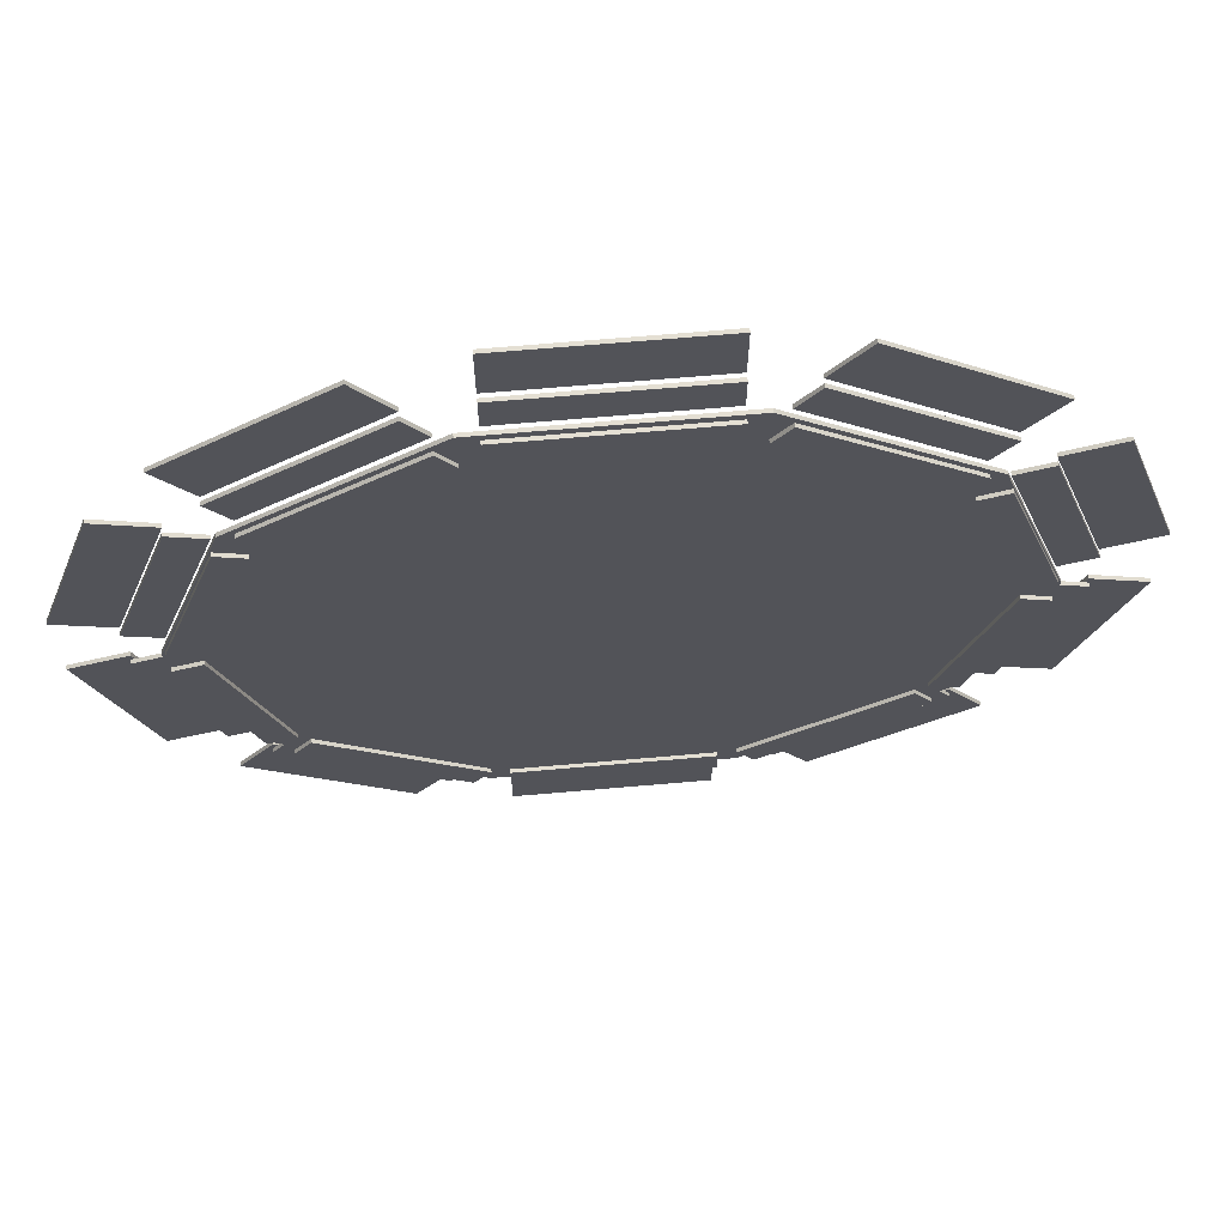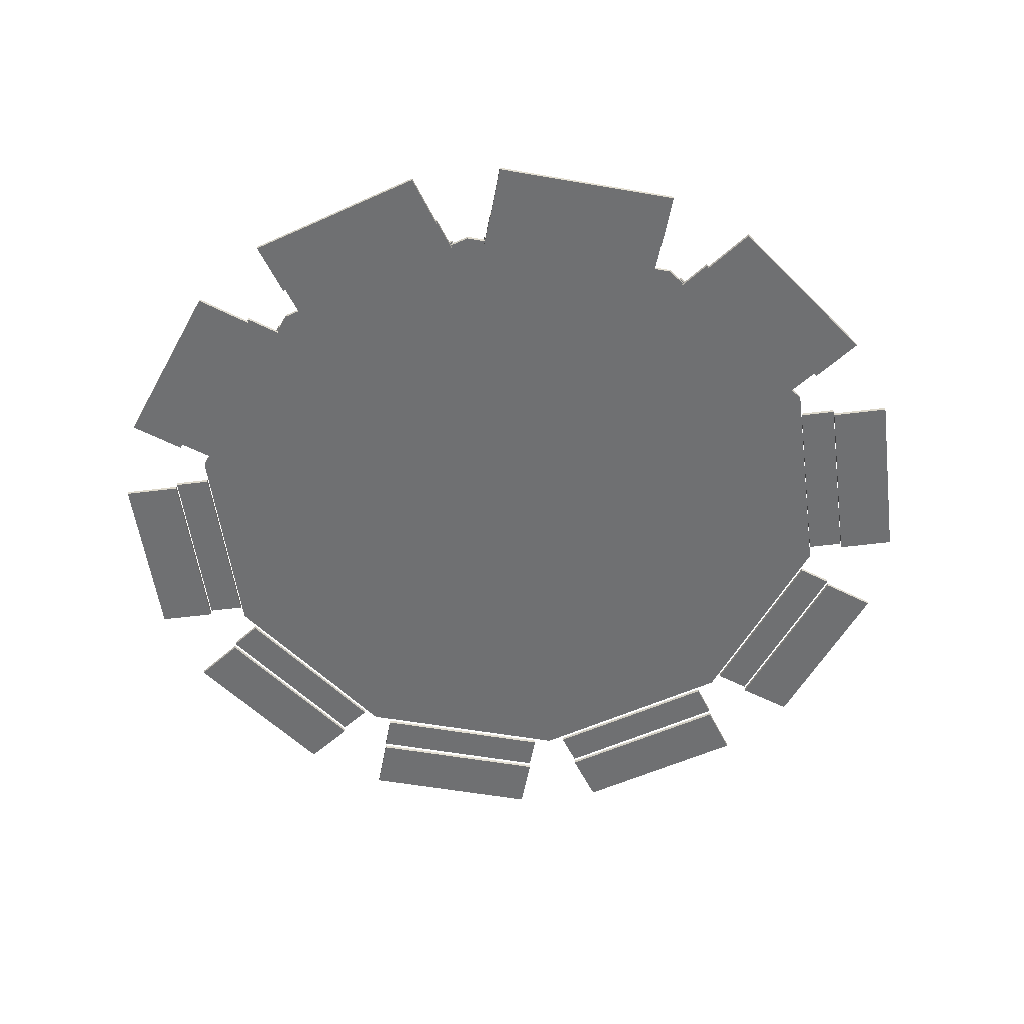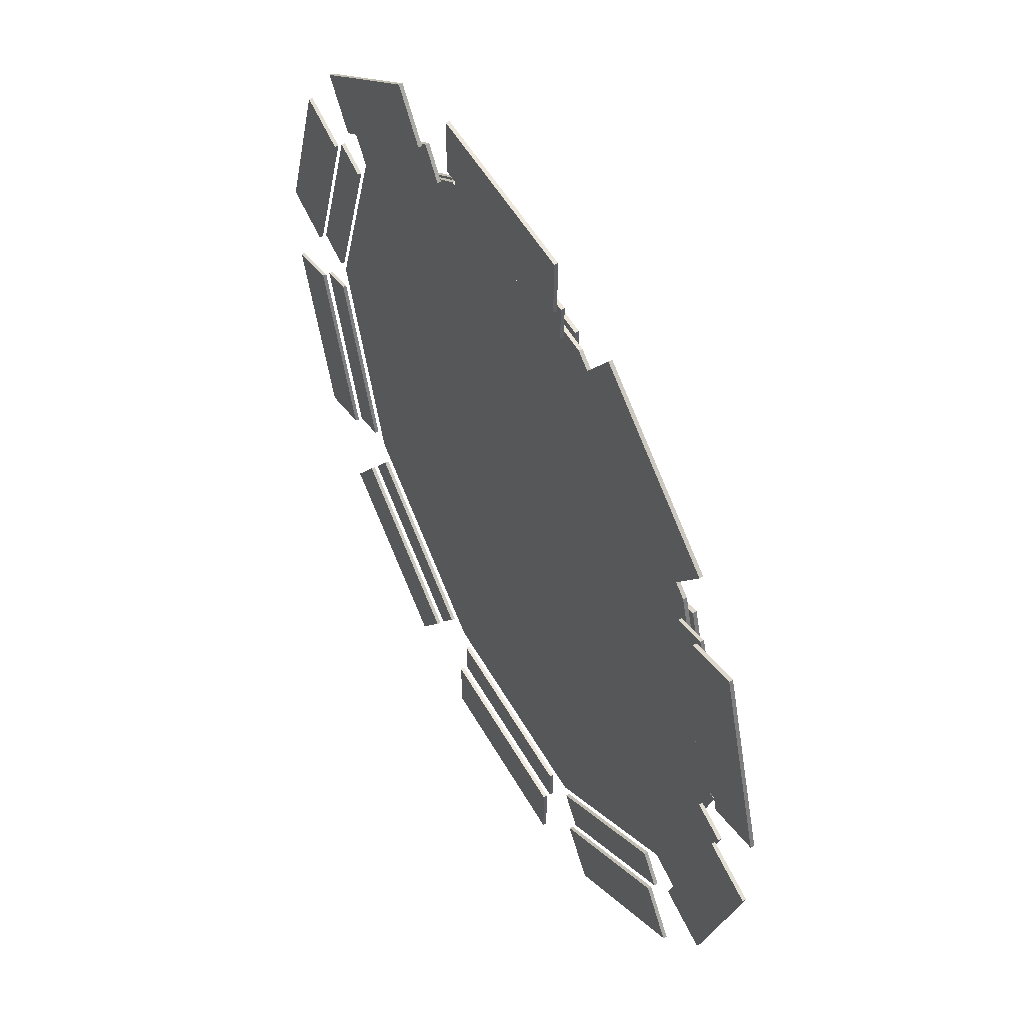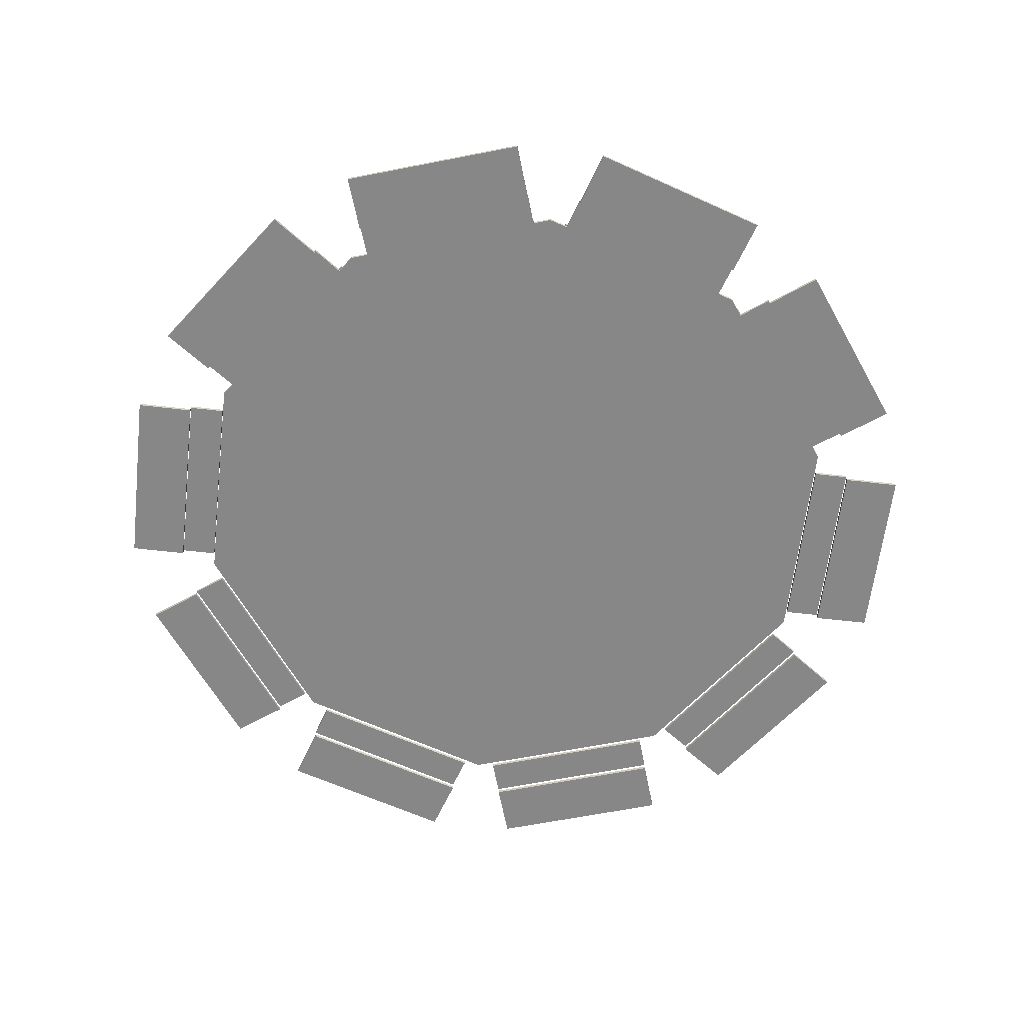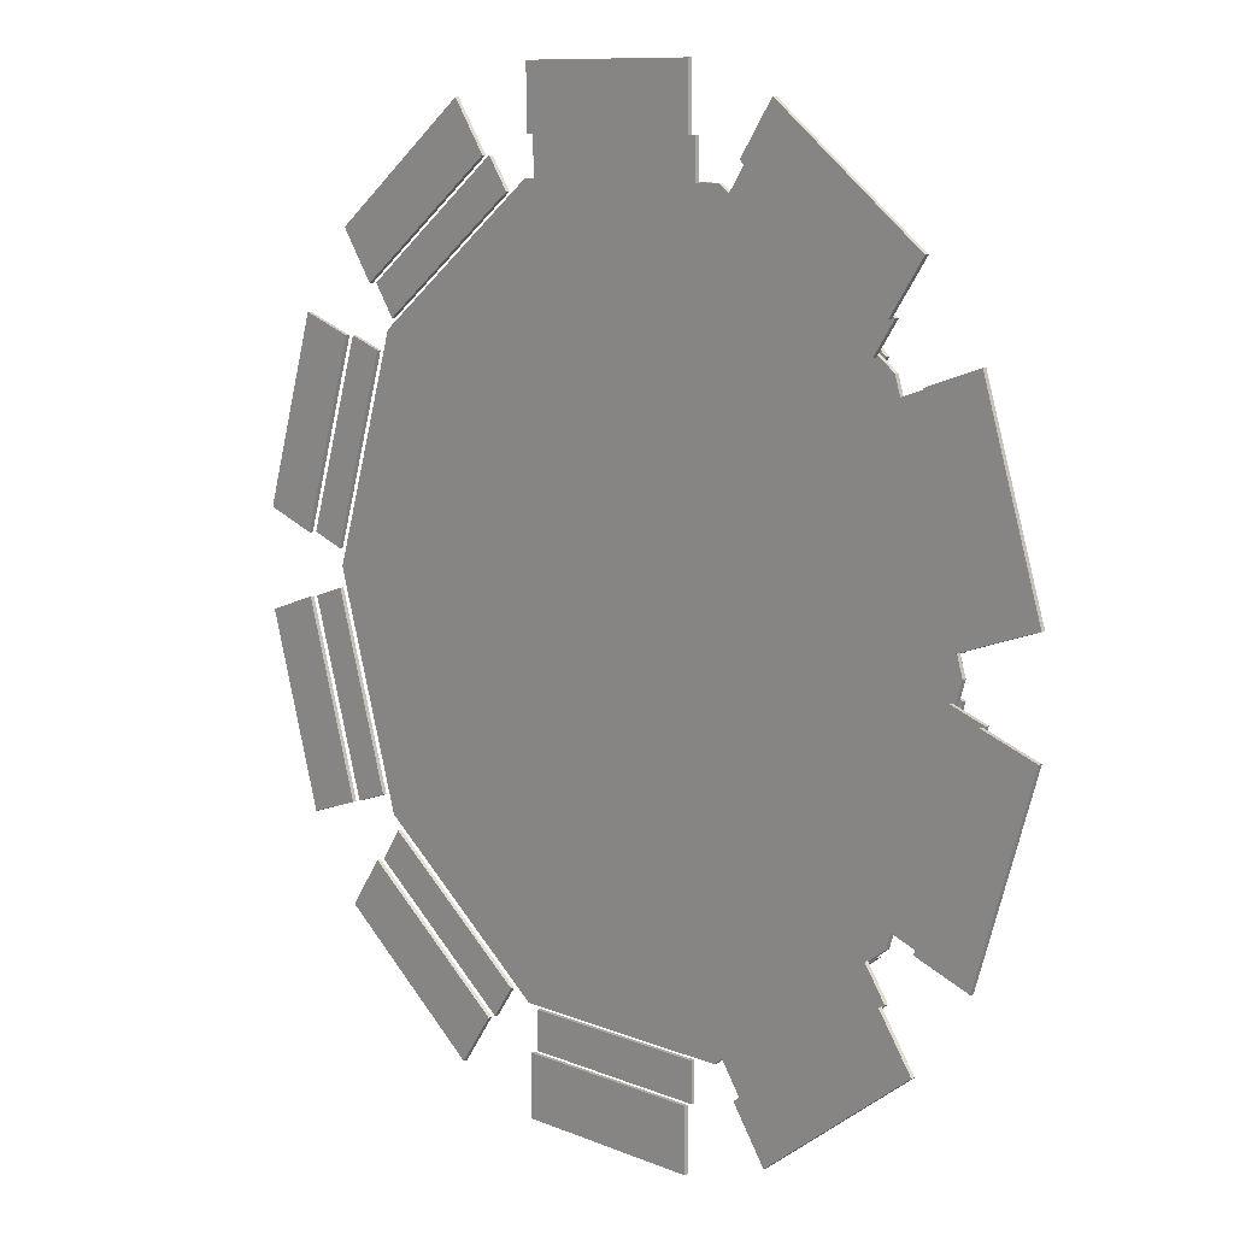
<metadata>
{"format":"obj","ext":"obj","renderer":"f3d","projection":"perspective","resolution":1024,"background":"white","views":[{"elev":66.8,"azim":175.0,"up":"+Z"},{"elev":-54.8,"azim":61.6,"up":"+Y"},{"elev":52.3,"azim":61.3,"up":"+Z"},{"elev":-62.5,"azim":-60.7,"up":"+Y"},{"elev":9.6,"azim":47.6,"up":"+Z"}]}
</metadata>
<code>
v  -15.6 0.25 -48
v  -15.6 -0.25 -48
v  15.6 0.25 -48
v  40.83 -0.25 -29.67
v  15.6 -0.25 -48
v  40.83 0.25 -29.67
v  0 0.25 -0
v  0 -0.25 0
v  40.83 0.25 29.67
v  50.47 0.25 -0
v  40.83 -0.25 29.67
v  50.47 -0.25 -0
v  15.6 0.25 48
v  15.6 -0.25 48
v  -15.6 0.25 48
v  -15.6 -0.25 48
v  -40.83 0.25 29.67
v  -40.83 -0.25 29.67
v  -50.47 -0.25 0
v  -40.83 0.25 -29.67
v  -50.47 0.25 0
v  -40.83 -0.25 -29.67
v  -15.6 0.25 -48
v  -15.6 -0.25 -48
v  15.6 0.25 -48
v  40.83 -0.25 -29.67
v  15.6 -0.25 -48
v  40.83 0.25 -29.67
v  40.83 0.25 29.67
v  50.47 0.25 -0
v  40.83 -0.25 29.67
v  50.47 -0.25 -0
v  15.6 0.25 48
v  15.6 -0.25 48
v  -15.6 0.25 48
v  -15.6 -0.25 48
v  -40.83 0.25 29.67
v  -40.83 -0.25 29.67
v  -50.47 -0.25 0
v  -40.83 0.25 -29.67
v  -50.47 0.25 0
v  -40.83 -0.25 -29.67
v  -13 0.75 -44
v  13 0.75 -44
v  -13 -0.75 -53
v  -13 -1.25 -48
v  -13 1.25 -48
v  -13 1.25 -44
v  13 1.25 -44
v  -13 0.75 -48
v  13 -1.75 -61
v  -13 -1.75 -53
v  13 1.25 -48
v  -13 -1.75 -61
v  -13 -1.25 -53
v  13 -2.25 -61
v  -13 -2.25 -61
v  13 0.75 -48
v  13 -2.25 -53
v  -13 -0.75 -48
v  13 -0.75 -48
v  13 -1.25 -48
v  13 -0.75 -53
v  13 -1.25 -53
v  13 -1.75 -53
v  -13 -2.25 -53
v  15.35 0.75 -43.24
v  36.38 0.75 -27.96
v  20.64 -0.75 -50.52
v  17.7 -1.25 -46.47
v  17.7 1.25 -46.47
v  15.35 1.25 -43.24
v  36.38 1.25 -27.96
v  17.7 0.75 -46.47
v  46.37 -1.75 -41.71
v  20.64 -1.75 -50.52
v  38.73 1.25 -31.19
v  25.34 -1.75 -56.99
v  20.64 -1.25 -50.52
v  46.37 -2.25 -41.71
v  25.34 -2.25 -56.99
v  38.73 0.75 -31.19
v  41.67 -2.25 -35.24
v  17.7 -0.75 -46.47
v  38.73 -0.75 -31.19
v  38.73 -1.25 -31.19
v  41.67 -0.75 -35.24
v  41.67 -1.25 -35.24
v  41.67 -1.75 -35.24
v  20.64 -2.25 -50.52
v  37.83 0.75 -25.96
v  45.86 0.75 -1.233
v  46.39 -0.75 -28.74
v  41.63 -1.25 -27.2
v  41.63 1.25 -27.2
v  37.83 1.25 -25.96
v  45.86 1.25 -1.233
v  41.63 0.75 -27.2
v  62.03 -1.75 -6.486
v  46.39 -1.75 -28.74
v  49.67 1.25 -2.469
v  54 -1.75 -31.21
v  46.39 -1.25 -28.74
v  62.03 -2.25 -6.486
v  54 -2.25 -31.21
v  49.67 0.75 -2.469
v  54.42 -2.25 -4.014
v  41.63 -0.75 -27.2
v  49.67 -0.75 -2.469
v  49.67 -1.25 -2.469
v  54.42 -0.75 -4.014
v  54.42 -1.25 -4.014
v  54.42 -1.75 -4.014
v  46.39 -2.25 -28.74
v  45.86 0.75 1.233
v  37.83 0.75 25.96
v  54.42 -0.75 4.014
v  49.67 -1.25 2.469
v  49.67 1.25 2.469
v  45.86 1.25 1.233
v  37.83 1.25 25.96
v  49.67 0.75 2.469
v  54 -1.75 31.21
v  54.42 -1.75 4.014
v  41.63 1.25 27.2
v  62.03 -1.75 6.486
v  54.42 -1.25 4.014
v  54 -2.25 31.21
v  62.03 -2.25 6.486
v  41.63 0.75 27.2
v  46.39 -2.25 28.74
v  49.67 -0.75 2.469
v  41.63 -0.75 27.2
v  41.63 -1.25 27.2
v  46.39 -0.75 28.74
v  46.39 -1.25 28.74
v  46.39 -1.75 28.74
v  54.42 -2.25 4.014
v  36.38 0.75 27.96
v  15.35 0.75 43.24
v  41.67 -0.75 35.24
v  38.73 -1.25 31.19
v  38.73 1.25 31.19
v  36.38 1.25 27.96
v  15.35 1.25 43.24
v  38.73 0.75 31.19
v  25.34 -1.75 56.99
v  41.67 -1.75 35.24
v  17.7 1.25 46.47
v  46.37 -1.75 41.71
v  41.67 -1.25 35.24
v  25.34 -2.25 56.99
v  46.37 -2.25 41.71
v  17.7 0.75 46.47
v  20.64 -2.25 50.52
v  38.73 -0.75 31.19
v  17.7 -0.75 46.47
v  17.7 -1.25 46.47
v  20.64 -0.75 50.52
v  20.64 -1.25 50.52
v  20.64 -1.75 50.52
v  41.67 -2.25 35.24
v  13 0.75 44
v  -13 0.75 44
v  13 -0.75 53
v  13 -1.25 48
v  13 1.25 48
v  13 1.25 44
v  -13 1.25 44
v  13 0.75 48
v  -13 -1.75 61
v  13 -1.75 53
v  -13 1.25 48
v  13 -1.75 61
v  13 -1.25 53
v  -13 -2.25 61
v  13 -2.25 61
v  -13 0.75 48
v  -13 -2.25 53
v  13 -0.75 48
v  -13 -0.75 48
v  -13 -1.25 48
v  -13 -0.75 53
v  -13 -1.25 53
v  -13 -1.75 53
v  13 -2.25 53
v  -15.35 0.75 43.24
v  -36.38 0.75 27.96
v  -20.64 -0.75 50.52
v  -17.7 -1.25 46.47
v  -17.7 1.25 46.47
v  -15.35 1.25 43.24
v  -36.38 1.25 27.96
v  -17.7 0.75 46.47
v  -46.37 -1.75 41.71
v  -20.64 -1.75 50.52
v  -38.73 1.25 31.19
v  -25.34 -1.75 56.99
v  -20.64 -1.25 50.52
v  -46.37 -2.25 41.71
v  -25.34 -2.25 56.99
v  -38.73 0.75 31.19
v  -41.67 -2.25 35.24
v  -17.7 -0.75 46.47
v  -38.73 -0.75 31.19
v  -38.73 -1.25 31.19
v  -41.67 -0.75 35.24
v  -41.67 -1.25 35.24
v  -41.67 -1.75 35.24
v  -20.64 -2.25 50.52
v  -37.83 0.75 25.96
v  -45.86 0.75 1.233
v  -46.39 -0.75 28.74
v  -41.63 -1.25 27.2
v  -41.63 1.25 27.2
v  -37.83 1.25 25.96
v  -45.86 1.25 1.233
v  -41.63 0.75 27.2
v  -62.03 -1.75 6.486
v  -46.39 -1.75 28.74
v  -49.67 1.25 2.469
v  -54 -1.75 31.21
v  -46.39 -1.25 28.74
v  -62.03 -2.25 6.486
v  -54 -2.25 31.21
v  -49.67 0.75 2.469
v  -54.42 -2.25 4.014
v  -41.63 -0.75 27.2
v  -49.67 -0.75 2.469
v  -49.67 -1.25 2.469
v  -54.42 -0.75 4.014
v  -54.42 -1.25 4.014
v  -54.42 -1.75 4.014
v  -46.39 -2.25 28.74
v  -45.86 0.75 -1.233
v  -37.83 0.75 -25.96
v  -54.42 -0.75 -4.014
v  -49.67 -1.25 -2.469
v  -49.67 1.25 -2.469
v  -45.86 1.25 -1.233
v  -37.83 1.25 -25.96
v  -49.67 0.75 -2.469
v  -54 -1.75 -31.21
v  -54.42 -1.75 -4.014
v  -41.63 1.25 -27.2
v  -62.03 -1.75 -6.486
v  -54.42 -1.25 -4.014
v  -54 -2.25 -31.21
v  -62.03 -2.25 -6.486
v  -41.63 0.75 -27.2
v  -46.39 -2.25 -28.74
v  -49.67 -0.75 -2.469
v  -41.63 -0.75 -27.2
v  -41.63 -1.25 -27.2
v  -46.39 -0.75 -28.74
v  -46.39 -1.25 -28.74
v  -46.39 -1.75 -28.74
v  -54.42 -2.25 -4.014
v  -36.38 0.75 -27.96
v  -15.35 0.75 -43.24
v  -41.67 -0.75 -35.24
v  -38.73 -1.25 -31.19
v  -38.73 1.25 -31.19
v  -36.38 1.25 -27.96
v  -15.35 1.25 -43.24
v  -38.73 0.75 -31.19
v  -25.34 -1.75 -56.99
v  -41.67 -1.75 -35.24
v  -17.7 1.25 -46.47
v  -46.37 -1.75 -41.71
v  -41.67 -1.25 -35.24
v  -25.34 -2.25 -56.99
v  -46.37 -2.25 -41.71
v  -17.7 0.75 -46.47
v  -20.64 -2.25 -50.52
v  -38.73 -0.75 -31.19
v  -17.7 -0.75 -46.47
v  -17.7 -1.25 -46.47
v  -20.64 -0.75 -50.52
v  -20.64 -1.25 -50.52
v  -20.64 -1.75 -50.52
v  -41.67 -2.25 -35.24
g 10_Table_COL
f 5 2 1
f 1 3 5
f 25 23 7
f 24 27 8
f 4 5 3
f 3 6 4
f 28 25 7
f 27 26 8
f 12 4 6
f 6 10 12
f 30 28 7
f 26 32 8
f 11 12 10
f 10 9 11
f 29 30 7
f 32 31 8
f 14 11 9
f 9 13 14
f 33 29 7
f 31 34 8
f 16 14 13
f 13 15 16
f 35 33 7
f 34 36 8
f 18 16 15
f 15 17 18
f 37 35 7
f 36 38 8
f 19 18 17
f 17 21 19
f 41 37 7
f 38 39 8
f 22 19 21
f 21 20 22
f 40 41 7
f 39 42 8
f 2 22 20
f 20 1 2
f 23 40 7
f 42 24 8
f 45 60 61
f 61 63 45
f 61 60 46
f 46 62 61
f 46 55 64
f 64 62 46
f 64 55 45
f 45 63 64
f 64 63 61
f 61 62 64
f 60 45 55
f 55 46 60
f 54 52 65
f 65 51 54
f 65 52 66
f 66 59 65
f 66 57 56
f 56 59 66
f 57 54 51
f 51 56 57
f 56 51 65
f 65 59 56
f 52 54 57
f 57 66 52
f 47 48 49
f 49 53 47
f 49 48 43
f 43 44 49
f 43 50 58
f 58 44 43
f 58 50 47
f 47 53 58
f 58 53 49
f 49 44 58
f 48 47 50
f 50 43 48
f 69 84 85
f 85 87 69
f 85 84 70
f 70 86 85
f 70 79 88
f 88 86 70
f 88 79 69
f 69 87 88
f 88 87 85
f 85 86 88
f 84 69 79
f 79 70 84
f 78 76 89
f 89 75 78
f 89 76 90
f 90 83 89
f 90 81 80
f 80 83 90
f 81 78 75
f 75 80 81
f 80 75 89
f 89 83 80
f 76 78 81
f 81 90 76
f 71 72 73
f 73 77 71
f 73 72 67
f 67 68 73
f 67 74 82
f 82 68 67
f 82 74 71
f 71 77 82
f 82 77 73
f 73 68 82
f 72 71 74
f 74 67 72
f 93 108 109
f 109 111 93
f 109 108 94
f 94 110 109
f 94 103 112
f 112 110 94
f 112 103 93
f 93 111 112
f 112 111 109
f 109 110 112
f 108 93 103
f 103 94 108
f 102 100 113
f 113 99 102
f 113 100 114
f 114 107 113
f 114 105 104
f 104 107 114
f 105 102 99
f 99 104 105
f 104 99 113
f 113 107 104
f 100 102 105
f 105 114 100
f 95 96 97
f 97 101 95
f 97 96 91
f 91 92 97
f 91 98 106
f 106 92 91
f 106 98 95
f 95 101 106
f 106 101 97
f 97 92 106
f 96 95 98
f 98 91 96
f 117 132 133
f 133 135 117
f 133 132 118
f 118 134 133
f 118 127 136
f 136 134 118
f 136 127 117
f 117 135 136
f 136 135 133
f 133 134 136
f 132 117 127
f 127 118 132
f 126 124 137
f 137 123 126
f 137 124 138
f 138 131 137
f 138 129 128
f 128 131 138
f 129 126 123
f 123 128 129
f 128 123 137
f 137 131 128
f 124 126 129
f 129 138 124
f 119 120 121
f 121 125 119
f 121 120 115
f 115 116 121
f 115 122 130
f 130 116 115
f 130 122 119
f 119 125 130
f 130 125 121
f 121 116 130
f 120 119 122
f 122 115 120
f 141 156 157
f 157 159 141
f 157 156 142
f 142 158 157
f 142 151 160
f 160 158 142
f 160 151 141
f 141 159 160
f 160 159 157
f 157 158 160
f 156 141 151
f 151 142 156
f 150 148 161
f 161 147 150
f 161 148 162
f 162 155 161
f 162 153 152
f 152 155 162
f 153 150 147
f 147 152 153
f 152 147 161
f 161 155 152
f 148 150 153
f 153 162 148
f 143 144 145
f 145 149 143
f 145 144 139
f 139 140 145
f 139 146 154
f 154 140 139
f 154 146 143
f 143 149 154
f 154 149 145
f 145 140 154
f 144 143 146
f 146 139 144
f 165 180 181
f 181 183 165
f 181 180 166
f 166 182 181
f 166 175 184
f 184 182 166
f 184 175 165
f 165 183 184
f 184 183 181
f 181 182 184
f 180 165 175
f 175 166 180
f 174 172 185
f 185 171 174
f 185 172 186
f 186 179 185
f 186 177 176
f 176 179 186
f 177 174 171
f 171 176 177
f 176 171 185
f 185 179 176
f 172 174 177
f 177 186 172
f 167 168 169
f 169 173 167
f 169 168 163
f 163 164 169
f 163 170 178
f 178 164 163
f 178 170 167
f 167 173 178
f 178 173 169
f 169 164 178
f 168 167 170
f 170 163 168
f 189 204 205
f 205 207 189
f 205 204 190
f 190 206 205
f 190 199 208
f 208 206 190
f 208 199 189
f 189 207 208
f 208 207 205
f 205 206 208
f 204 189 199
f 199 190 204
f 198 196 209
f 209 195 198
f 209 196 210
f 210 203 209
f 210 201 200
f 200 203 210
f 201 198 195
f 195 200 201
f 200 195 209
f 209 203 200
f 196 198 201
f 201 210 196
f 191 192 193
f 193 197 191
f 193 192 187
f 187 188 193
f 187 194 202
f 202 188 187
f 202 194 191
f 191 197 202
f 202 197 193
f 193 188 202
f 192 191 194
f 194 187 192
f 213 228 229
f 229 231 213
f 229 228 214
f 214 230 229
f 214 223 232
f 232 230 214
f 232 223 213
f 213 231 232
f 232 231 229
f 229 230 232
f 228 213 223
f 223 214 228
f 222 220 233
f 233 219 222
f 233 220 234
f 234 227 233
f 234 225 224
f 224 227 234
f 225 222 219
f 219 224 225
f 224 219 233
f 233 227 224
f 220 222 225
f 225 234 220
f 215 216 217
f 217 221 215
f 217 216 211
f 211 212 217
f 211 218 226
f 226 212 211
f 226 218 215
f 215 221 226
f 226 221 217
f 217 212 226
f 216 215 218
f 218 211 216
f 237 252 253
f 253 255 237
f 253 252 238
f 238 254 253
f 238 247 256
f 256 254 238
f 256 247 237
f 237 255 256
f 256 255 253
f 253 254 256
f 252 237 247
f 247 238 252
f 246 244 257
f 257 243 246
f 257 244 258
f 258 251 257
f 258 249 248
f 248 251 258
f 249 246 243
f 243 248 249
f 248 243 257
f 257 251 248
f 244 246 249
f 249 258 244
f 239 240 241
f 241 245 239
f 241 240 235
f 235 236 241
f 235 242 250
f 250 236 235
f 250 242 239
f 239 245 250
f 250 245 241
f 241 236 250
f 240 239 242
f 242 235 240
f 261 276 277
f 277 279 261
f 277 276 262
f 262 278 277
f 262 271 280
f 280 278 262
f 280 271 261
f 261 279 280
f 280 279 277
f 277 278 280
f 276 261 271
f 271 262 276
f 270 268 281
f 281 267 270
f 281 268 282
f 282 275 281
f 282 273 272
f 272 275 282
f 273 270 267
f 267 272 273
f 272 267 281
f 281 275 272
f 268 270 273
f 273 282 268
f 263 264 265
f 265 269 263
f 265 264 259
f 259 260 265
f 259 266 274
f 274 260 259
f 274 266 263
f 263 269 274
f 274 269 265
f 265 260 274
f 264 263 266
f 266 259 264

</code>
